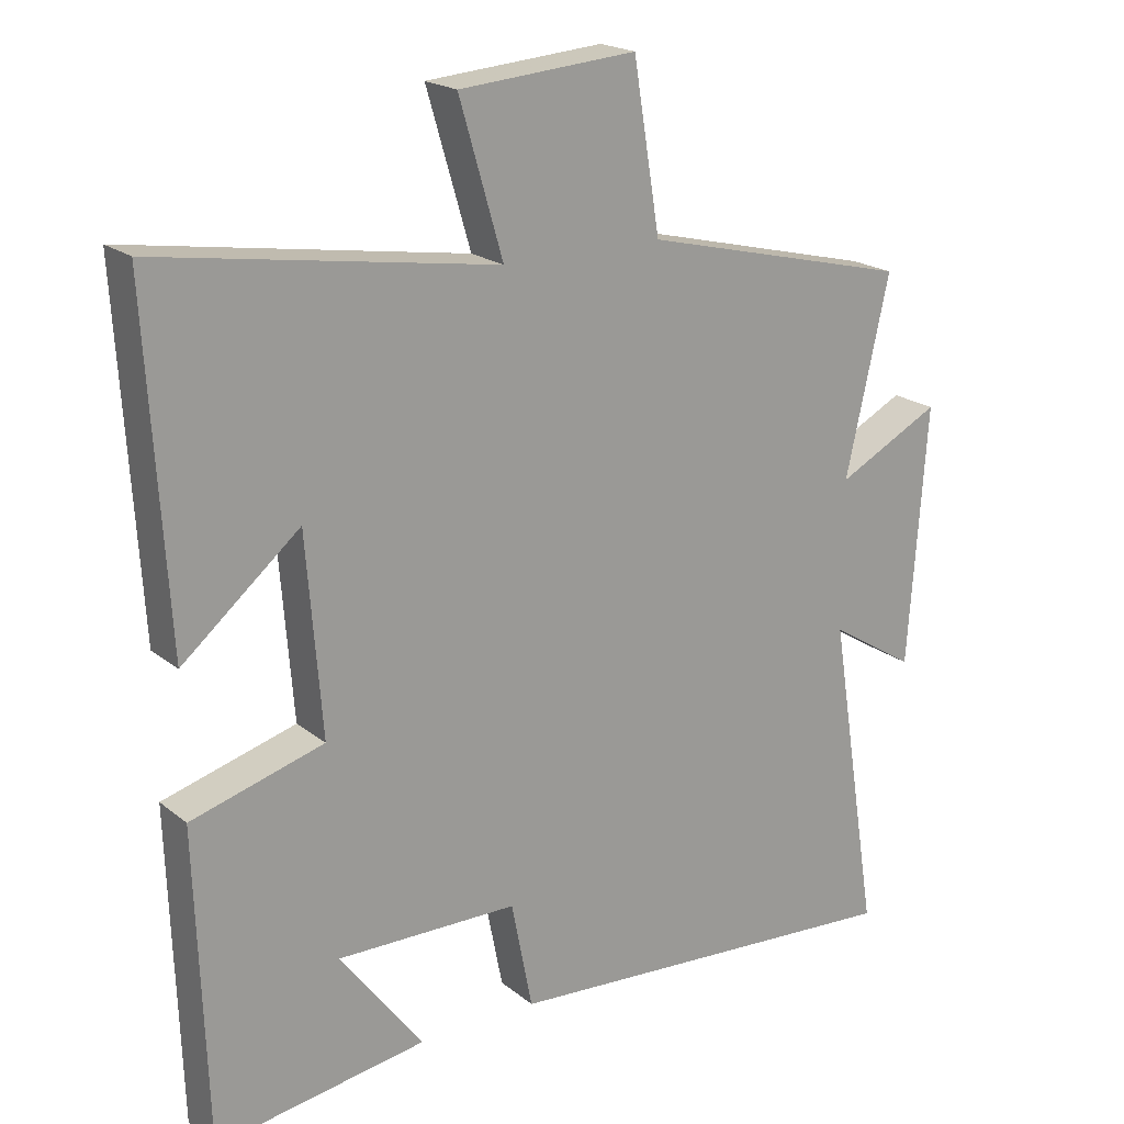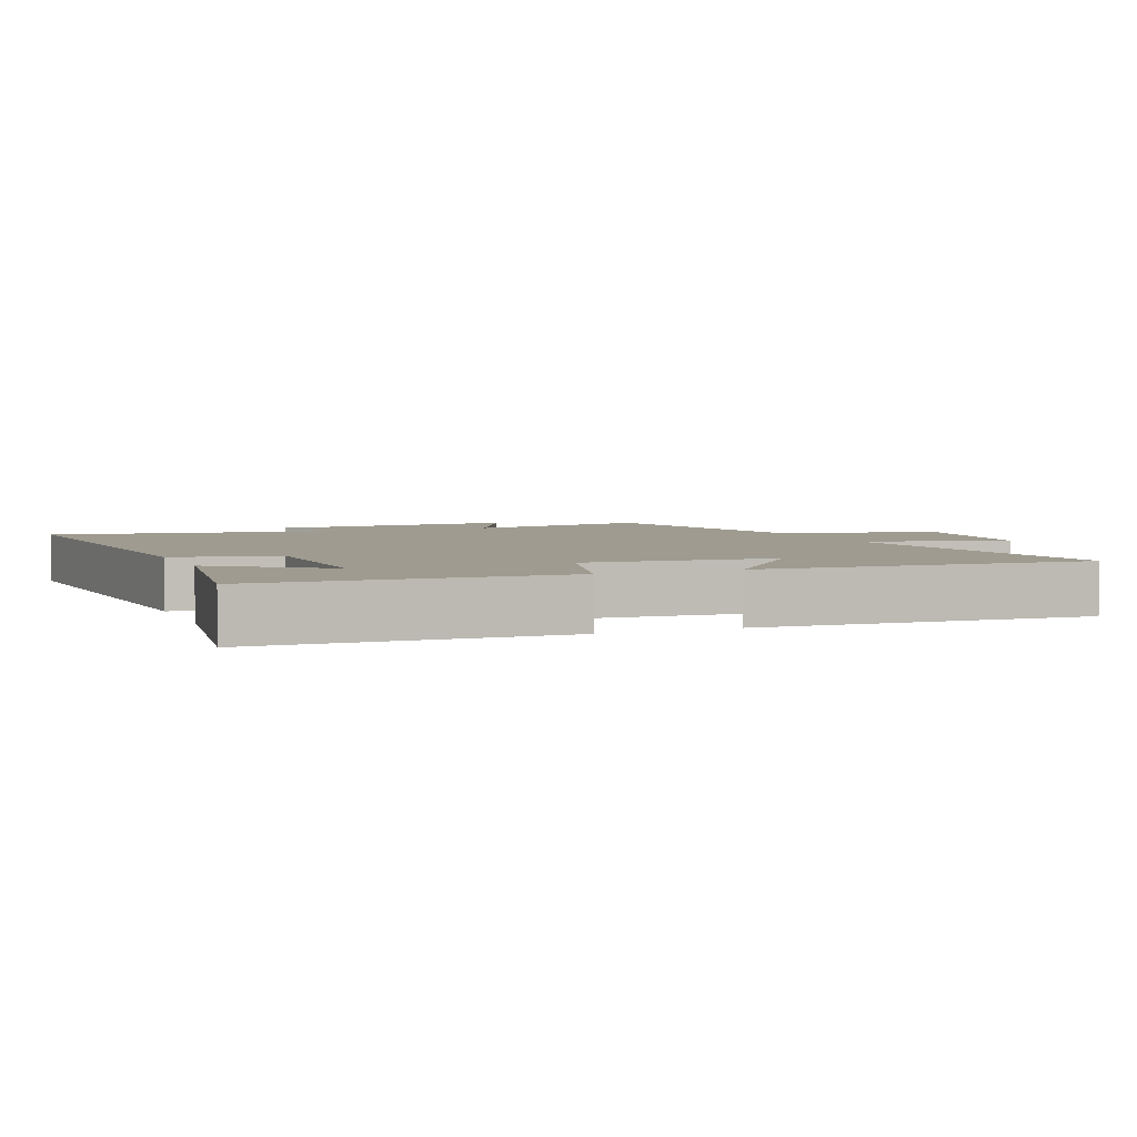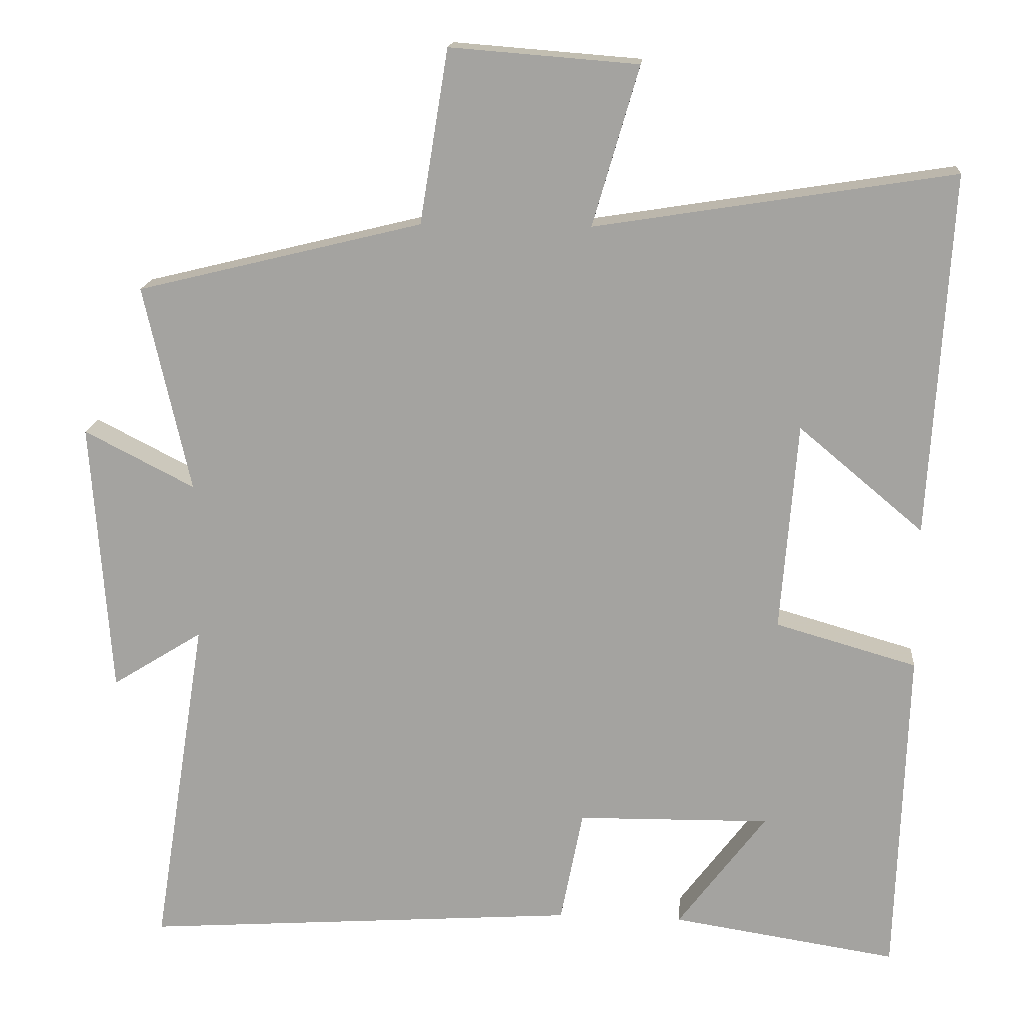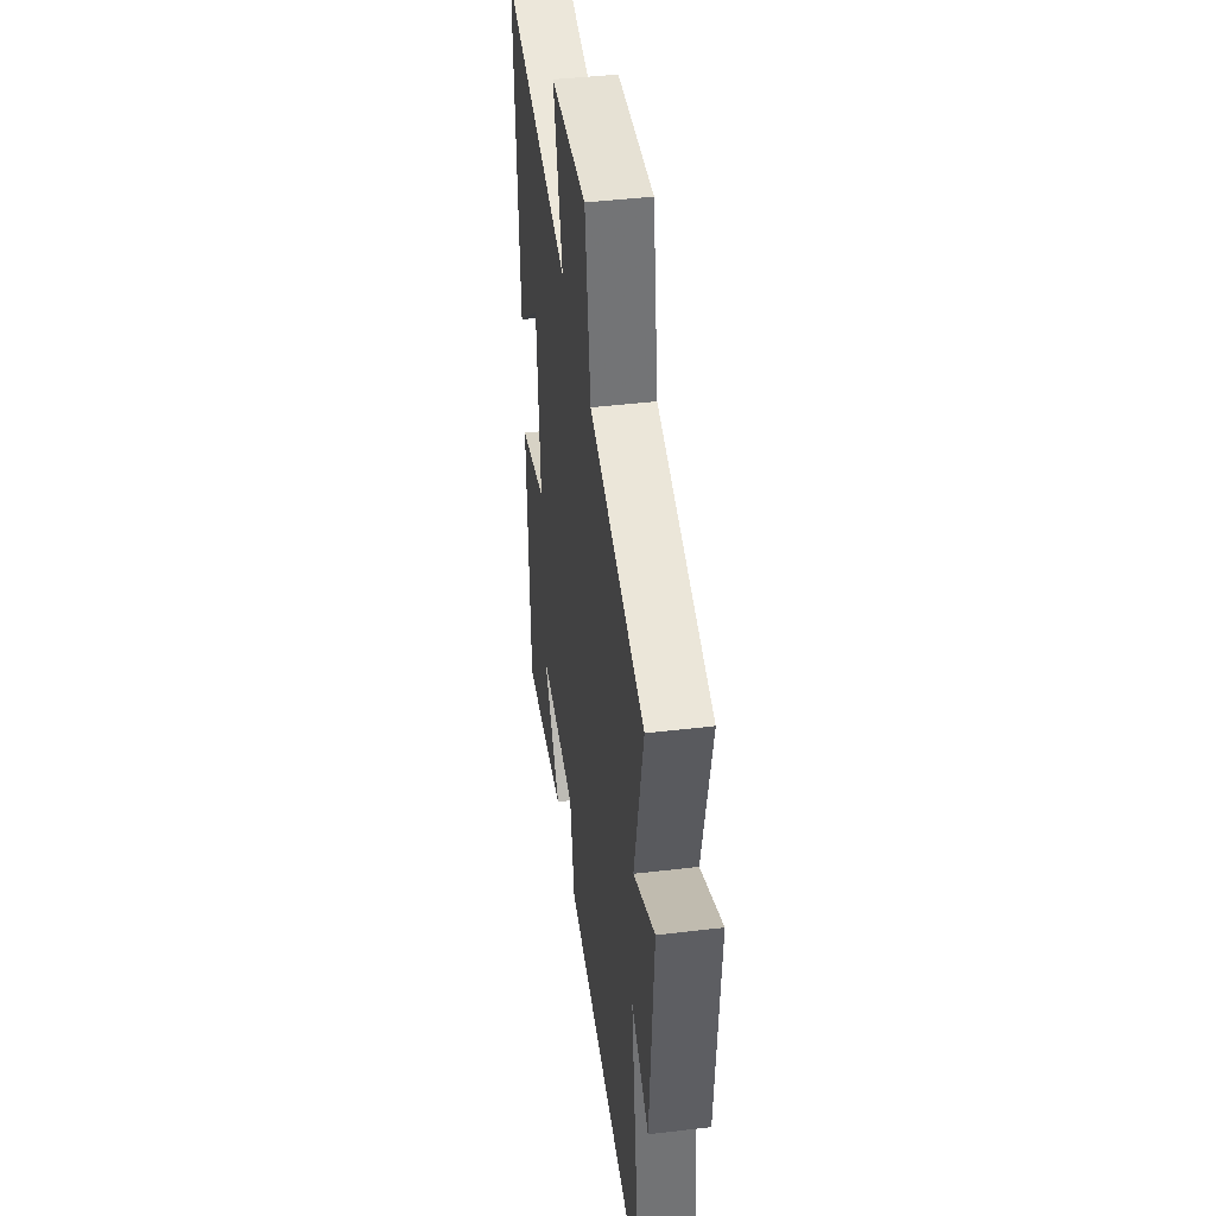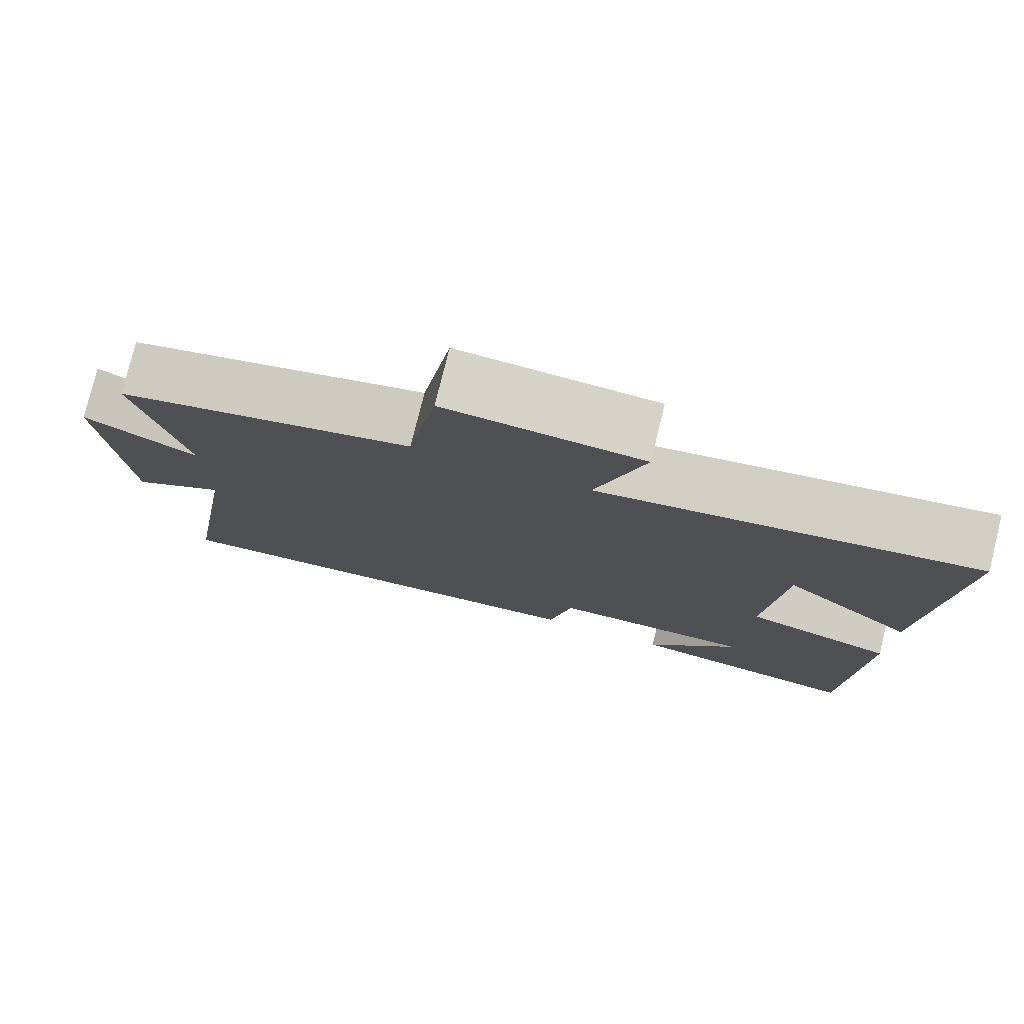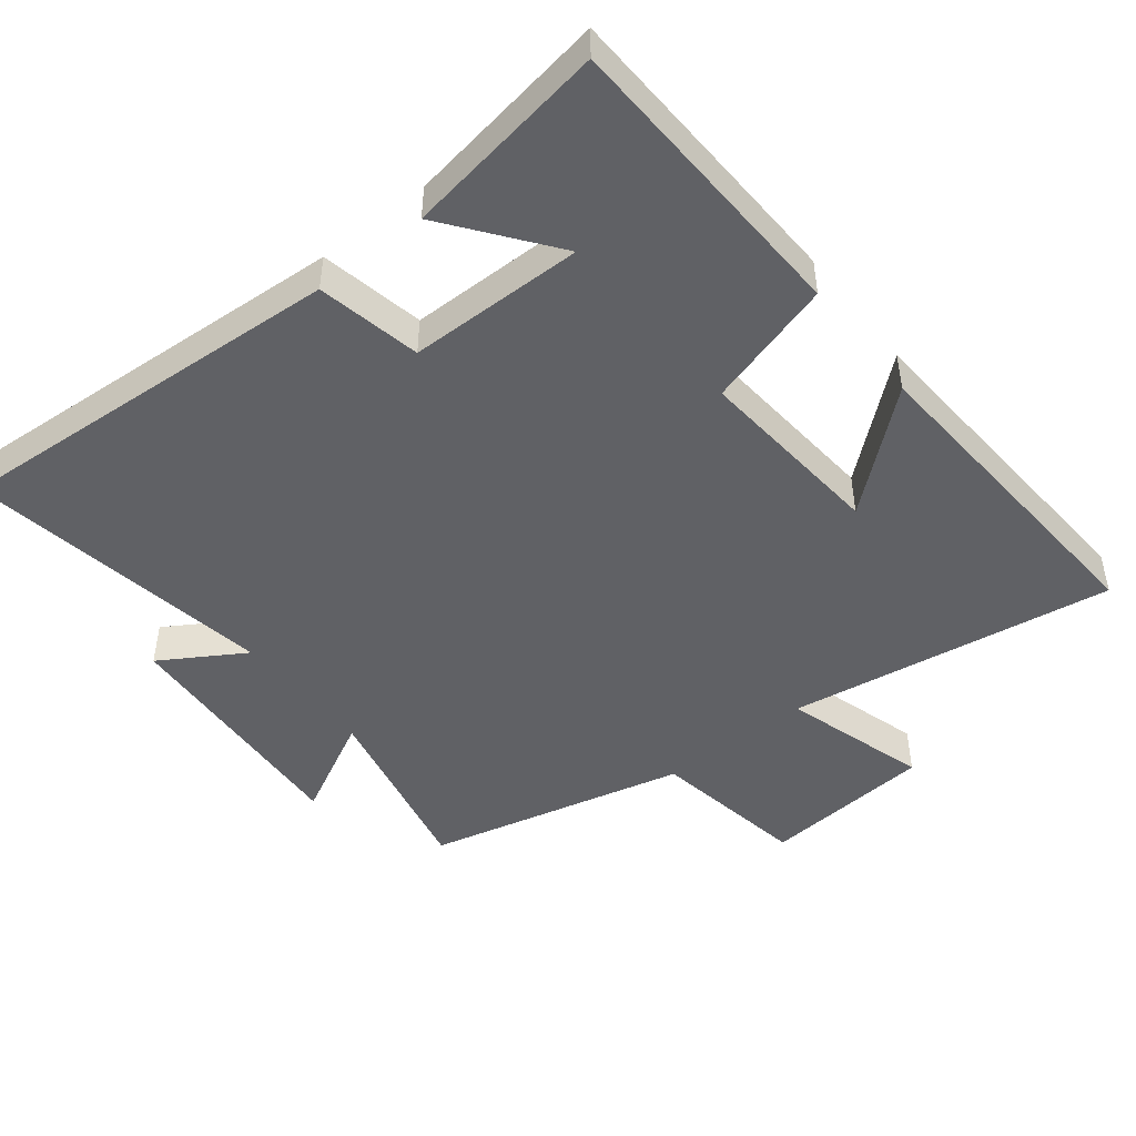
<metadata>
{"format":"obj","ext":"obj","renderer":"f3d","projection":"perspective","resolution":1024,"background":"white","views":[{"elev":20.0,"azim":-35.1,"up":"+Z"},{"elev":4.0,"azim":-112.2,"up":"+Y"},{"elev":16.3,"azim":-175.2,"up":"+Z"},{"elev":43.7,"azim":82.0,"up":"+Z"},{"elev":77.9,"azim":-166.1,"up":"+Z"},{"elev":-47.3,"azim":-141.4,"up":"+Y"}]}
</metadata>
<code>
v -0.485 0.07 -0.546
v -0.5 0.07 -0.103
v -0.311 0.07 -0.049
v -0.333 0.07 0.231
v -0.5 0.07 0.091
v -0.529 0.07 0.576
v -0.049 0.07 0.5
v -0.111 0.07 0.713
v 0.141 0.07 0.733
v 0.179 0.07 0.5
v 0.562 0.07 0.406
v 0.5 0.07 0.129
v 0.648 0.07 0.205
v 0.622 0.07 -0.163
v 0.5 0.07 -0.087
v 0.572 0.07 -0.542
v -0.014 0.07 -0.5
v -0.044 0.07 -0.347
v -0.302 0.07 -0.343
v -0.184 0.07 -0.5
v -0.485 0 -0.546
v -0.5 0 -0.103
v -0.311 0 -0.049
v -0.333 0 0.231
v -0.5 0 0.091
v -0.529 0 0.576
v -0.049 0 0.5
v -0.111 0 0.713
v 0.141 0 0.733
v 0.179 0 0.5
v 0.562 0 0.406
v 0.5 0 0.129
v 0.648 0 0.205
v 0.622 0 -0.163
v 0.5 0 -0.087
v 0.572 0 -0.542
v -0.014 0 -0.5
v -0.044 0 -0.347
v -0.302 0 -0.343
v -0.184 0 -0.5
f 19 20 1 2
f 18 19 2 3
f 15 16 17 18
f 15 18 3 4
f 12 13 14 15
f 12 15 4
f 10 11 12 4
f 7 8 9 10
f 7 10 4
f 4 5 6 7
f 22 21 40 39
f 23 22 39 38
f 38 37 36 35
f 24 23 38 35
f 35 34 33 32
f 24 35 32
f 24 32 31 30
f 30 29 28 27
f 24 30 27
f 27 26 25 24
f 1 21 22 2
f 2 22 23 3
f 3 23 24 4
f 4 24 25 5
f 5 25 26 6
f 6 26 27 7
f 7 27 28 8
f 8 28 29 9
f 9 29 30 10
f 10 30 31 11
f 11 31 32 12
f 12 32 33 13
f 13 33 34 14
f 14 34 35 15
f 15 35 36 16
f 16 36 37 17
f 17 37 38 18
f 18 38 39 19
f 19 39 40 20
f 20 40 21 1

</code>
